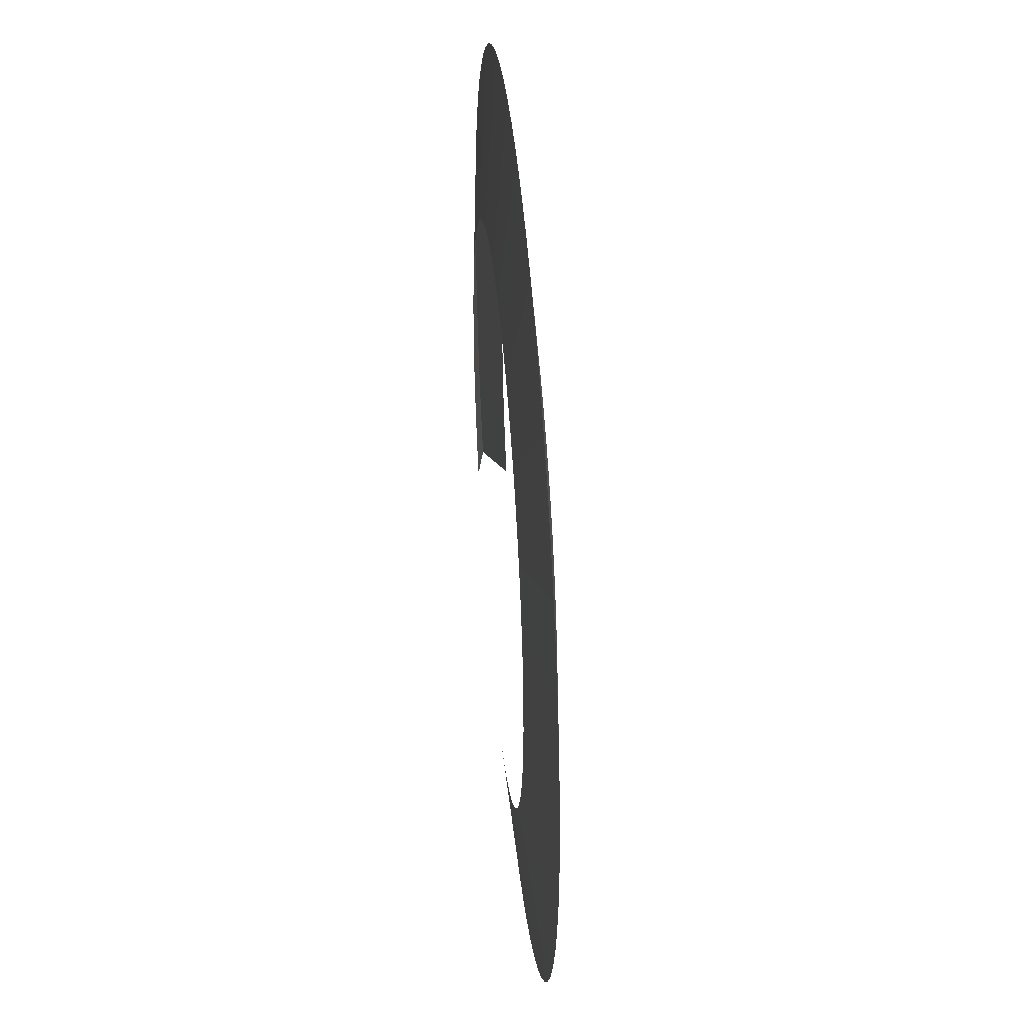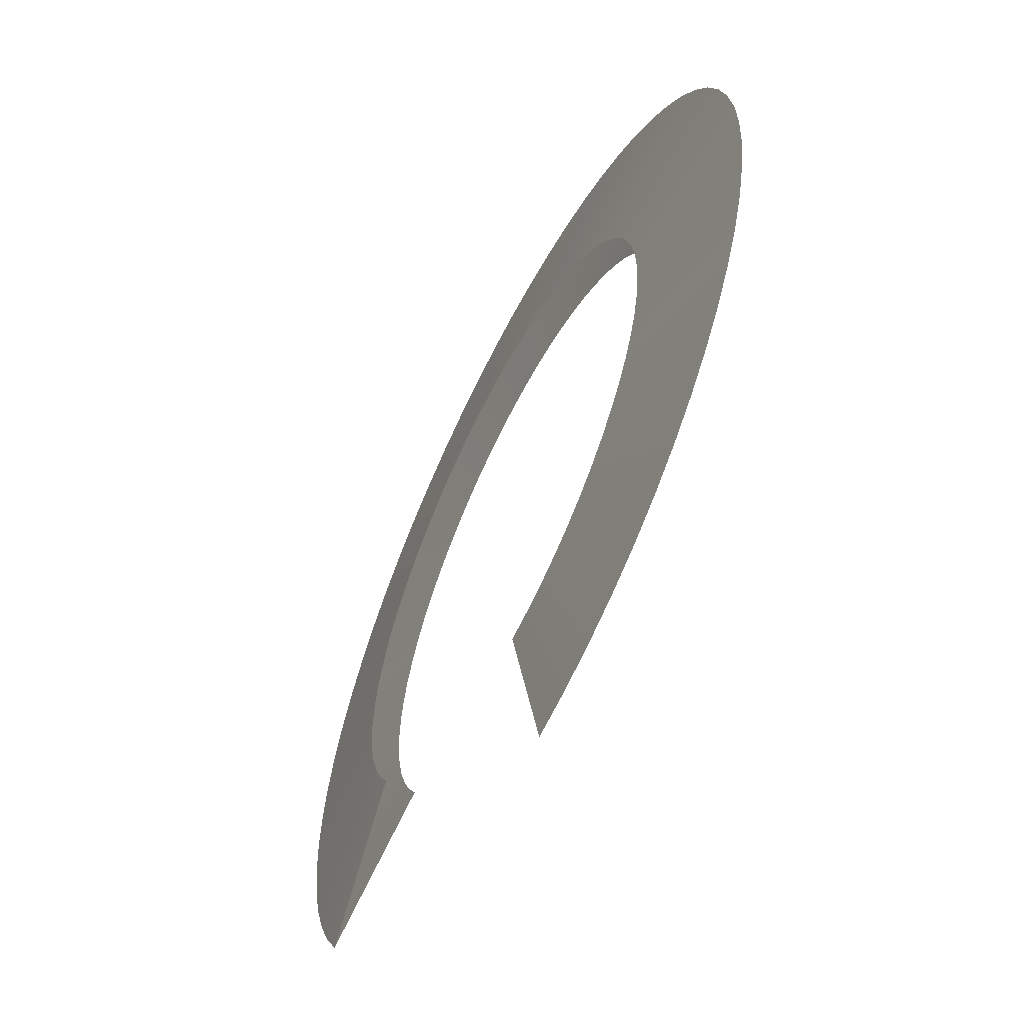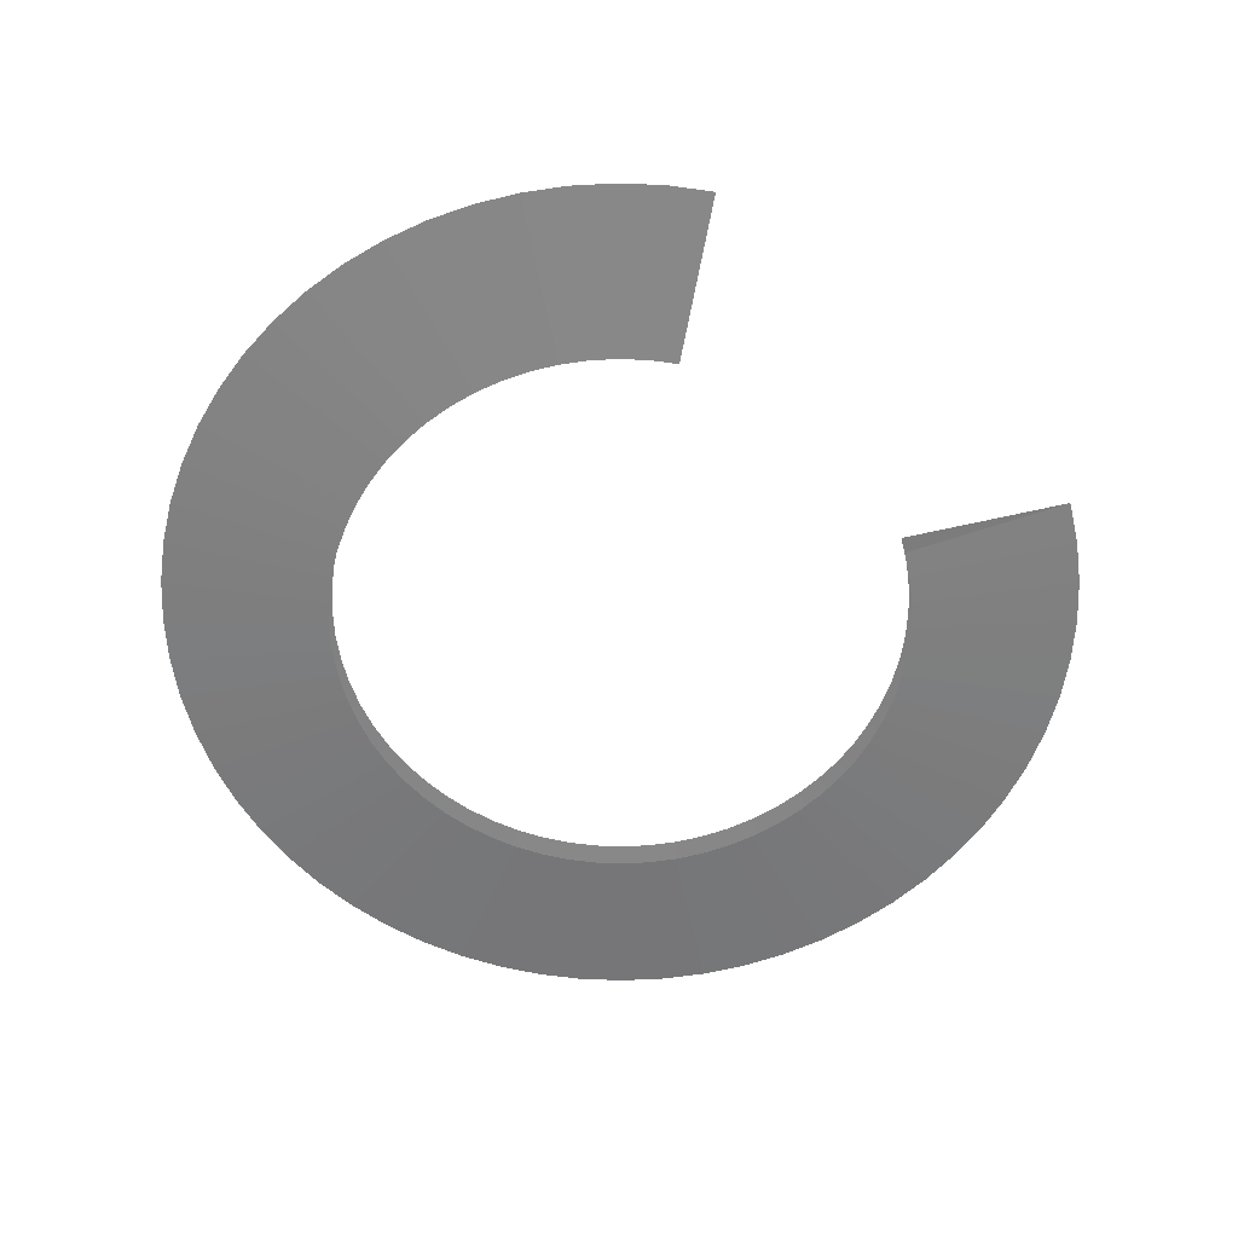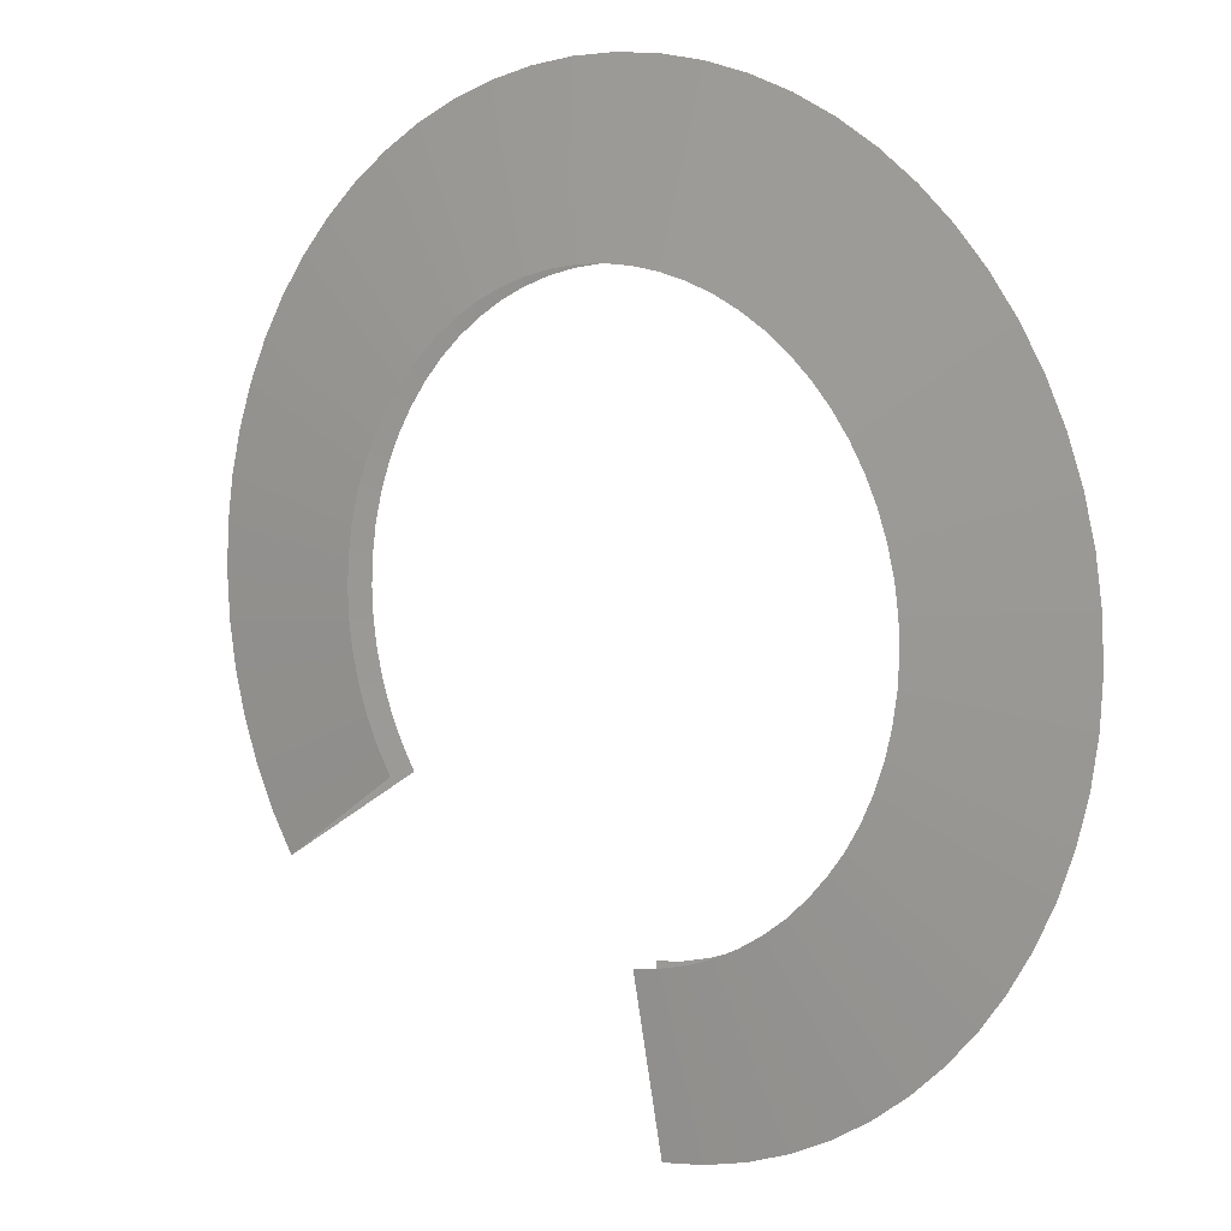
<metadata>
{"format":"obj","ext":"obj","renderer":"f3d","projection":"perspective","resolution":1024,"background":"white","views":[{"elev":42.8,"azim":84.9,"up":"+Y"},{"elev":-60.6,"azim":63.2,"up":"+Y"},{"elev":-59.8,"azim":-67.2,"up":"+Z"},{"elev":8.2,"azim":39.0,"up":"+Y"}]}
</metadata>
<code>
g Eff_Trail_Main_02a_Alpha
v 1.841 0.1813 -2.67e-07
v 1.172 -0.001777 -0.06232
v 1.85 0 -2.67e-07
v 1.166 0.1131 -0.06232
v 1.814 0.3609 -2.48e-07
v 1.166 0.1131 -0.06232
v 1.841 0.1813 -2.67e-07
v 1.149 0.227 -0.06232
v 1.77 0.537 -2.48e-07
v 1.149 0.227 -0.06232
v 1.814 0.3609 -2.48e-07
v 1.121 0.3386 -0.06232
v 1.709 0.708 -2.48e-07
v 1.121 0.3386 -0.06232
v 1.77 0.537 -2.48e-07
v 1.083 0.4469 -0.06232
v 1.632 0.8721 -2.48e-07
v 1.083 0.4469 -0.06232
v 1.709 0.708 -2.48e-07
v 1.034 0.5509 -0.06232
v 1.538 1.028 -2.289e-07
v 1.034 0.5509 -0.06232
v 1.632 0.8721 -2.48e-07
v 0.9744 0.6496 -0.06232
v 1.43 1.174 -2.289e-07
v 0.9744 0.6496 -0.06232
v 1.538 1.028 -2.289e-07
v 0.9059 0.742 -0.06232
v 1.308 1.308 -2.289e-07
v 0.9059 0.742 -0.06232
v 1.43 1.174 -2.289e-07
v 0.8286 0.8273 -0.06232
v 1.174 1.43 -2.289e-07
v 0.8286 0.8273 -0.06232
v 1.308 1.308 -2.289e-07
v 0.7433 0.9045 -0.06232
v 1.028 1.538 -2.098e-07
v 0.7433 0.9045 -0.06232
v 1.174 1.43 -2.289e-07
v 0.6509 0.9731 -0.06232
v 0.8721 1.632 -2.098e-07
v 0.6509 0.9731 -0.06232
v 1.028 1.538 -2.098e-07
v 0.5522 1.032 -0.06232
v 0.708 1.709 -2.098e-07
v 0.5522 1.032 -0.06232
v 0.8721 1.632 -2.098e-07
v 0.4482 1.081 -0.06232
v 0.537 1.77 -2.098e-07
v 0.4482 1.081 -0.06232
v 0.708 1.709 -2.098e-07
v 0.3399 1.12 -0.06232
v 0.3609 1.814 -2.098e-07
v 0.3399 1.12 -0.06232
v 0.537 1.77 -2.098e-07
v 0.2283 1.148 -0.06232
v 0.1813 1.841 -2.098e-07
v 0.2283 1.148 -0.06232
v 0.3609 1.814 -2.098e-07
v 0.1145 1.165 -0.06232
v -3.014e-07 1.85 -2.098e-07
v 0.1145 1.165 -0.06232
v 0.1813 1.841 -2.098e-07
v -0.0004441 1.171 -0.06232
v -0.1813 1.841 -2.098e-07
v -0.0004441 1.171 -0.06232
v -3.014e-07 1.85 -2.098e-07
v -0.1154 1.165 -0.06232
v -0.3609 1.814 -2.098e-07
v -0.1154 1.165 -0.06232
v -0.1813 1.841 -2.098e-07
v -0.2292 1.148 -0.06232
v -0.537 1.77 -2.098e-07
v -0.2292 1.148 -0.06232
v -0.3609 1.814 -2.098e-07
v -0.3408 1.12 -0.06232
v -0.708 1.709 -2.098e-07
v -0.3408 1.12 -0.06232
v -0.537 1.77 -2.098e-07
v -0.4491 1.081 -0.06232
v -0.8721 1.632 -2.098e-07
v -0.4491 1.081 -0.06232
v -0.708 1.709 -2.098e-07
v -0.5531 1.032 -0.06232
v -1.028 1.538 -2.098e-07
v -0.5531 1.032 -0.06232
v -0.8721 1.632 -2.098e-07
v -0.6518 0.9731 -0.06232
v -1.174 1.43 -2.289e-07
v -0.6518 0.9731 -0.06232
v -1.028 1.538 -2.098e-07
v -0.7442 0.9045 -0.06232
v -1.308 1.308 -2.289e-07
v -0.7442 0.9045 -0.06232
v -1.174 1.43 -2.289e-07
v -0.8295 0.8273 -0.06232
v -1.43 1.174 -2.289e-07
v -0.8295 0.8273 -0.06232
v -1.308 1.308 -2.289e-07
v -0.9067 0.742 -0.06232
v -1.538 1.028 -2.289e-07
v -0.9067 0.742 -0.06232
v -1.43 1.174 -2.289e-07
v -0.9753 0.6496 -0.06232
v -1.632 0.8721 -2.48e-07
v -0.9753 0.6496 -0.06232
v -1.538 1.028 -2.289e-07
v -1.034 0.5509 -0.06232
v -1.709 0.708 -2.48e-07
v -1.034 0.5509 -0.06232
v -1.632 0.8721 -2.48e-07
v -1.084 0.4469 -0.06232
v -1.77 0.537 -2.48e-07
v -1.084 0.4469 -0.06232
v -1.709 0.708 -2.48e-07
v -1.122 0.3386 -0.06232
v -1.814 0.3609 -2.48e-07
v -1.122 0.3386 -0.06232
v -1.77 0.537 -2.48e-07
v -1.15 0.227 -0.06232
v -1.841 0.1813 -2.67e-07
v -1.15 0.227 -0.06232
v -1.814 0.3609 -2.48e-07
v -1.167 0.1131 -0.06232
v -1.85 -1.485e-06 -2.67e-07
v -1.167 0.1131 -0.06232
v -1.841 0.1813 -2.67e-07
v -1.173 -0.001778 -0.06232
v -1.841 -0.1813 -2.67e-07
v -1.173 -0.001778 -0.06232
v -1.85 -1.485e-06 -2.67e-07
v -1.167 -0.1167 -0.06232
v -1.814 -0.3609 -2.861e-07
v -1.167 -0.1167 -0.06232
v -1.841 -0.1813 -2.67e-07
v -1.15 -0.2305 -0.06232
v -1.77 -0.537 -2.861e-07
v -1.15 -0.2305 -0.06232
v -1.814 -0.3609 -2.861e-07
v -1.122 -0.3421 -0.06232
v -1.709 -0.708 -2.861e-07
v -1.122 -0.3421 -0.06232
v -1.77 -0.537 -2.861e-07
v -1.084 -0.4504 -0.06232
v -1.632 -0.8721 -2.861e-07
v -1.084 -0.4504 -0.06232
v -1.709 -0.708 -2.861e-07
v -1.034 -0.5545 -0.06232
v -1.538 -1.028 -3.052e-07
v -1.034 -0.5545 -0.06232
v -1.632 -0.8721 -2.861e-07
v -0.9753 -0.6531 -0.06232
v 1.632 -0.8721 -2.861e-07
v 0.9744 -0.6531 -0.06232
v 1.538 -1.028 -3.052e-07
v 1.034 -0.5545 -0.06232
v 1.709 -0.708 -2.861e-07
v 1.034 -0.5545 -0.06232
v 1.632 -0.8721 -2.861e-07
v 1.083 -0.4504 -0.06232
v 1.77 -0.537 -2.861e-07
v 1.083 -0.4504 -0.06232
v 1.709 -0.708 -2.861e-07
v 1.121 -0.3421 -0.06232
v 1.814 -0.3609 -2.861e-07
v 1.121 -0.3421 -0.06232
v 1.77 -0.537 -2.861e-07
v 1.149 -0.2305 -0.06232
v 1.841 -0.1813 -2.67e-07
v 1.149 -0.2305 -0.06232
v 1.814 -0.3609 -2.861e-07
v 1.166 -0.1167 -0.06232
v 1.85 0 -2.67e-07
v 1.166 -0.1167 -0.06232
v 1.841 -0.1813 -2.67e-07
v 1.172 -0.001777 -0.06232
v 1.166 0.1131 0.06232
v 1.85 0 -2.67e-07
v 1.172 -0.001777 0.06232
v 1.841 0.1813 -2.67e-07
v 1.149 0.227 0.06232
v 1.841 0.1813 -2.67e-07
v 1.166 0.1131 0.06232
v 1.814 0.3609 -2.48e-07
v 1.121 0.3386 0.06232
v 1.814 0.3609 -2.48e-07
v 1.149 0.227 0.06232
v 1.77 0.537 -2.48e-07
v 1.083 0.4469 0.06232
v 1.77 0.537 -2.48e-07
v 1.121 0.3386 0.06232
v 1.709 0.708 -2.48e-07
v 1.034 0.5509 0.06232
v 1.709 0.708 -2.48e-07
v 1.083 0.4469 0.06232
v 1.632 0.8721 -2.48e-07
v 0.9744 0.6496 0.06232
v 1.632 0.8721 -2.48e-07
v 1.034 0.5509 0.06232
v 1.538 1.028 -2.289e-07
v 0.9059 0.742 0.06232
v 1.538 1.028 -2.289e-07
v 0.9744 0.6496 0.06232
v 1.43 1.174 -2.289e-07
v 0.8286 0.8273 0.06232
v 1.43 1.174 -2.289e-07
v 0.9059 0.742 0.06232
v 1.308 1.308 -2.289e-07
v 0.7433 0.9045 0.06232
v 1.308 1.308 -2.289e-07
v 0.8286 0.8273 0.06232
v 1.174 1.43 -2.289e-07
v 0.6509 0.9731 0.06232
v 1.174 1.43 -2.289e-07
v 0.7433 0.9045 0.06232
v 1.028 1.538 -2.098e-07
v 0.5522 1.032 0.06232
v 1.028 1.538 -2.098e-07
v 0.6509 0.9731 0.06232
v 0.8721 1.632 -2.098e-07
v 0.4482 1.081 0.06232
v 0.8721 1.632 -2.098e-07
v 0.5522 1.032 0.06232
v 0.708 1.709 -2.098e-07
v 0.3399 1.12 0.06232
v 0.708 1.709 -2.098e-07
v 0.4482 1.081 0.06232
v 0.537 1.77 -2.098e-07
v 0.2283 1.148 0.06232
v 0.537 1.77 -2.098e-07
v 0.3399 1.12 0.06232
v 0.3609 1.814 -2.098e-07
v 0.1145 1.165 0.06232
v 0.3609 1.814 -2.098e-07
v 0.2283 1.148 0.06232
v 0.1813 1.841 -2.098e-07
v -0.0004441 1.171 0.06232
v 0.1813 1.841 -2.098e-07
v 0.1145 1.165 0.06232
v -3.014e-07 1.85 -2.098e-07
v -0.1154 1.165 0.06232
v -3.014e-07 1.85 -2.098e-07
v -0.0004441 1.171 0.06232
v -0.1813 1.841 -2.098e-07
v -0.2292 1.148 0.06232
v -0.1813 1.841 -2.098e-07
v -0.1154 1.165 0.06232
v -0.3609 1.814 -2.098e-07
v -0.3408 1.12 0.06232
v -0.3609 1.814 -2.098e-07
v -0.2292 1.148 0.06232
v -0.537 1.77 -2.098e-07
v -0.4491 1.081 0.06232
v -0.537 1.77 -2.098e-07
v -0.3408 1.12 0.06232
v -0.708 1.709 -2.098e-07
v -0.5531 1.032 0.06232
v -0.708 1.709 -2.098e-07
v -0.4491 1.081 0.06232
v -0.8721 1.632 -2.098e-07
v -0.6518 0.9731 0.06232
v -0.8721 1.632 -2.098e-07
v -0.5531 1.032 0.06232
v -1.028 1.538 -2.098e-07
v -0.7442 0.9045 0.06232
v -1.028 1.538 -2.098e-07
v -0.6518 0.9731 0.06232
v -1.174 1.43 -2.289e-07
v -0.8295 0.8273 0.06232
v -1.174 1.43 -2.289e-07
v -0.7442 0.9045 0.06232
v -1.308 1.308 -2.289e-07
v -0.9067 0.742 0.06232
v -1.308 1.308 -2.289e-07
v -0.8295 0.8273 0.06232
v -1.43 1.174 -2.289e-07
v -0.9753 0.6496 0.06232
v -1.43 1.174 -2.289e-07
v -0.9067 0.742 0.06232
v -1.538 1.028 -2.289e-07
v -1.034 0.5509 0.06232
v -1.538 1.028 -2.289e-07
v -0.9753 0.6496 0.06232
v -1.632 0.8721 -2.48e-07
v -1.084 0.4469 0.06232
v -1.632 0.8721 -2.48e-07
v -1.034 0.5509 0.06232
v -1.709 0.708 -2.48e-07
v -1.122 0.3386 0.06232
v -1.709 0.708 -2.48e-07
v -1.084 0.4469 0.06232
v -1.77 0.537 -2.48e-07
v -1.15 0.227 0.06232
v -1.77 0.537 -2.48e-07
v -1.122 0.3386 0.06232
v -1.814 0.3609 -2.48e-07
v -1.167 0.1131 0.06232
v -1.814 0.3609 -2.48e-07
v -1.15 0.227 0.06232
v -1.841 0.1813 -2.67e-07
v -1.173 -0.001778 0.06232
v -1.841 0.1813 -2.67e-07
v -1.167 0.1131 0.06232
v -1.85 -1.485e-06 -2.67e-07
v -1.167 -0.1167 0.06232
v -1.85 -1.485e-06 -2.67e-07
v -1.173 -0.001778 0.06232
v -1.841 -0.1813 -2.67e-07
v -1.15 -0.2305 0.06232
v -1.841 -0.1813 -2.67e-07
v -1.167 -0.1167 0.06232
v -1.814 -0.3609 -2.861e-07
v -1.122 -0.3421 0.06232
v -1.814 -0.3609 -2.861e-07
v -1.15 -0.2305 0.06232
v -1.77 -0.537 -2.861e-07
v -1.084 -0.4504 0.06232
v -1.77 -0.537 -2.861e-07
v -1.122 -0.3421 0.06232
v -1.709 -0.708 -2.861e-07
v -1.034 -0.5545 0.06232
v -1.709 -0.708 -2.861e-07
v -1.084 -0.4504 0.06232
v -1.632 -0.8721 -2.861e-07
v -0.9753 -0.6531 0.06232
v -1.632 -0.8721 -2.861e-07
v -1.034 -0.5545 0.06232
v -1.538 -1.028 -3.052e-07
v 1.034 -0.5545 0.06232
v 1.538 -1.028 -3.052e-07
v 0.9744 -0.6531 0.06232
v 1.632 -0.8721 -2.861e-07
v 1.083 -0.4504 0.06232
v 1.632 -0.8721 -2.861e-07
v 1.034 -0.5545 0.06232
v 1.709 -0.708 -2.861e-07
v 1.121 -0.3421 0.06232
v 1.709 -0.708 -2.861e-07
v 1.083 -0.4504 0.06232
v 1.77 -0.537 -2.861e-07
v 1.149 -0.2305 0.06232
v 1.77 -0.537 -2.861e-07
v 1.121 -0.3421 0.06232
v 1.814 -0.3609 -2.861e-07
v 1.166 -0.1167 0.06232
v 1.814 -0.3609 -2.861e-07
v 1.149 -0.2305 0.06232
v 1.841 -0.1813 -2.67e-07
v 1.172 -0.001777 0.06232
v 1.841 -0.1813 -2.67e-07
v 1.166 -0.1167 0.06232
v 1.85 0 -2.67e-07
v 1.322 -1.294 -2.67e-07
v 0.7517 -0.8992 -0.06232
v 1.189 -1.417 -2.67e-07
v 0.8361 -0.821 -0.06232
v 1.443 -1.158 -2.48e-07
v 0.8361 -0.821 -0.06232
v 1.322 -1.294 -2.67e-07
v 0.9125 -0.7349 -0.06232
v 1.538 -1.028 -3.052e-07
v 0.9125 -0.7349 -0.06232
v 1.443 -1.158 -2.48e-07
v 0.9744 -0.6531 -0.06232
v 0.3807 -1.81 -2.861e-07
v 0.1257 -1.167 -0.06232
v 0.2014 -1.839 -3.052e-07
v 0.2394 -1.148 -0.06232
v 0.5563 -1.764 -2.861e-07
v 0.2394 -1.148 -0.06232
v 0.3807 -1.81 -2.861e-07
v 0.3506 -1.119 -0.06232
v 0.7266 -1.701 -2.861e-07
v 0.3506 -1.119 -0.06232
v 0.5563 -1.764 -2.861e-07
v 0.4585 -1.079 -0.06232
v 0.8898 -1.622 -2.861e-07
v 0.4585 -1.079 -0.06232
v 0.7266 -1.701 -2.861e-07
v 0.562 -1.029 -0.06232
v 1.045 -1.527 -2.67e-07
v 0.562 -1.029 -0.06232
v 0.8898 -1.622 -2.861e-07
v 0.6601 -0.9688 -0.06232
v 1.189 -1.417 -2.67e-07
v 0.6601 -0.9688 -0.06232
v 1.045 -1.527 -2.67e-07
v 0.7517 -0.8992 -0.06232
v 0.8361 -0.821 0.06232
v 1.189 -1.417 -2.67e-07
v 0.7517 -0.8992 0.06232
v 1.322 -1.294 -2.67e-07
v 0.9125 -0.7349 0.06232
v 1.322 -1.294 -2.67e-07
v 0.8361 -0.821 0.06232
v 1.443 -1.158 -2.48e-07
v 0.9744 -0.6531 0.06232
v 1.443 -1.158 -2.48e-07
v 0.9125 -0.7349 0.06232
v 1.538 -1.028 -3.052e-07
v 0.2394 -1.148 0.06232
v 0.2014 -1.839 -3.052e-07
v 0.1257 -1.167 0.06232
v 0.3807 -1.81 -2.861e-07
v 0.3506 -1.119 0.06232
v 0.3807 -1.81 -2.861e-07
v 0.2394 -1.148 0.06232
v 0.5563 -1.764 -2.861e-07
v 0.4585 -1.079 0.06232
v 0.5563 -1.764 -2.861e-07
v 0.3506 -1.119 0.06232
v 0.7266 -1.701 -2.861e-07
v 0.562 -1.029 0.06232
v 0.7266 -1.701 -2.861e-07
v 0.4585 -1.079 0.06232
v 0.8898 -1.622 -2.861e-07
v 0.6601 -0.9688 0.06232
v 0.8898 -1.622 -2.861e-07
v 0.562 -1.029 0.06232
v 1.045 -1.527 -2.67e-07
v 0.7517 -0.8992 0.06232
v 1.045 -1.527 -2.67e-07
v 0.6601 -0.9688 0.06232
v 1.189 -1.417 -2.67e-07
g Eff_Trail_Main_02a_Alpha_0
f 3 2 1
f 4 1 2
f 7 6 5
f 8 5 6
f 11 10 9
f 12 9 10
f 15 14 13
f 16 13 14
f 19 18 17
f 20 17 18
f 23 22 21
f 24 21 22
f 27 26 25
f 28 25 26
f 31 30 29
f 32 29 30
f 35 34 33
f 36 33 34
f 39 38 37
f 40 37 38
f 43 42 41
f 44 41 42
f 47 46 45
f 48 45 46
f 51 50 49
f 52 49 50
f 55 54 53
f 56 53 54
f 59 58 57
f 60 57 58
f 63 62 61
f 64 61 62
f 67 66 65
f 68 65 66
f 71 70 69
f 72 69 70
f 75 74 73
f 76 73 74
f 79 78 77
f 80 77 78
f 83 82 81
f 84 81 82
f 87 86 85
f 88 85 86
f 91 90 89
f 92 89 90
f 95 94 93
f 96 93 94
f 99 98 97
f 100 97 98
f 103 102 101
f 104 101 102
f 107 106 105
f 108 105 106
f 111 110 109
f 112 109 110
f 115 114 113
f 116 113 114
f 119 118 117
f 120 117 118
f 123 122 121
f 124 121 122
f 127 126 125
f 128 125 126
f 131 130 129
f 132 129 130
f 135 134 133
f 136 133 134
f 139 138 137
f 140 137 138
f 143 142 141
f 144 141 142
f 147 146 145
f 148 145 146
f 151 150 149
f 152 149 150
f 155 154 153
f 156 153 154
f 159 158 157
f 160 157 158
f 163 162 161
f 164 161 162
f 167 166 165
f 168 165 166
f 171 170 169
f 172 169 170
f 175 174 173
f 176 173 174
f 179 178 177
f 180 177 178
f 183 182 181
f 184 181 182
f 187 186 185
f 188 185 186
f 191 190 189
f 192 189 190
f 195 194 193
f 196 193 194
f 199 198 197
f 200 197 198
f 203 202 201
f 204 201 202
f 207 206 205
f 208 205 206
f 211 210 209
f 212 209 210
f 215 214 213
f 216 213 214
f 219 218 217
f 220 217 218
f 223 222 221
f 224 221 222
f 227 226 225
f 228 225 226
f 231 230 229
f 232 229 230
f 235 234 233
f 236 233 234
f 239 238 237
f 240 237 238
f 243 242 241
f 244 241 242
f 247 246 245
f 248 245 246
f 251 250 249
f 252 249 250
f 255 254 253
f 256 253 254
f 259 258 257
f 260 257 258
f 263 262 261
f 264 261 262
f 267 266 265
f 268 265 266
f 271 270 269
f 272 269 270
f 275 274 273
f 276 273 274
f 279 278 277
f 280 277 278
f 283 282 281
f 284 281 282
f 287 286 285
f 288 285 286
f 291 290 289
f 292 289 290
f 295 294 293
f 296 293 294
f 299 298 297
f 300 297 298
f 303 302 301
f 304 301 302
f 307 306 305
f 308 305 306
f 311 310 309
f 312 309 310
f 315 314 313
f 316 313 314
f 319 318 317
f 320 317 318
f 323 322 321
f 324 321 322
f 327 326 325
f 328 325 326
f 331 330 329
f 332 329 330
f 335 334 333
f 336 333 334
f 339 338 337
f 340 337 338
f 343 342 341
f 344 341 342
f 347 346 345
f 348 345 346
f 351 350 349
f 352 349 350
f 355 354 353
f 356 353 354
f 359 358 357
f 360 357 358
f 363 362 361
f 364 361 362
f 367 366 365
f 368 365 366
f 371 370 369
f 372 369 370
f 375 374 373
f 376 373 374
f 379 378 377
f 380 377 378
f 383 382 381
f 384 381 382
f 387 386 385
f 388 385 386
f 391 390 389
f 392 389 390
f 395 394 393
f 396 393 394
f 399 398 397
f 400 397 398
f 403 402 401
f 404 401 402
f 407 406 405
f 408 405 406
f 411 410 409
f 412 409 410
f 415 414 413
f 416 413 414
f 419 418 417
f 420 417 418
f 423 422 421
f 424 421 422

</code>
